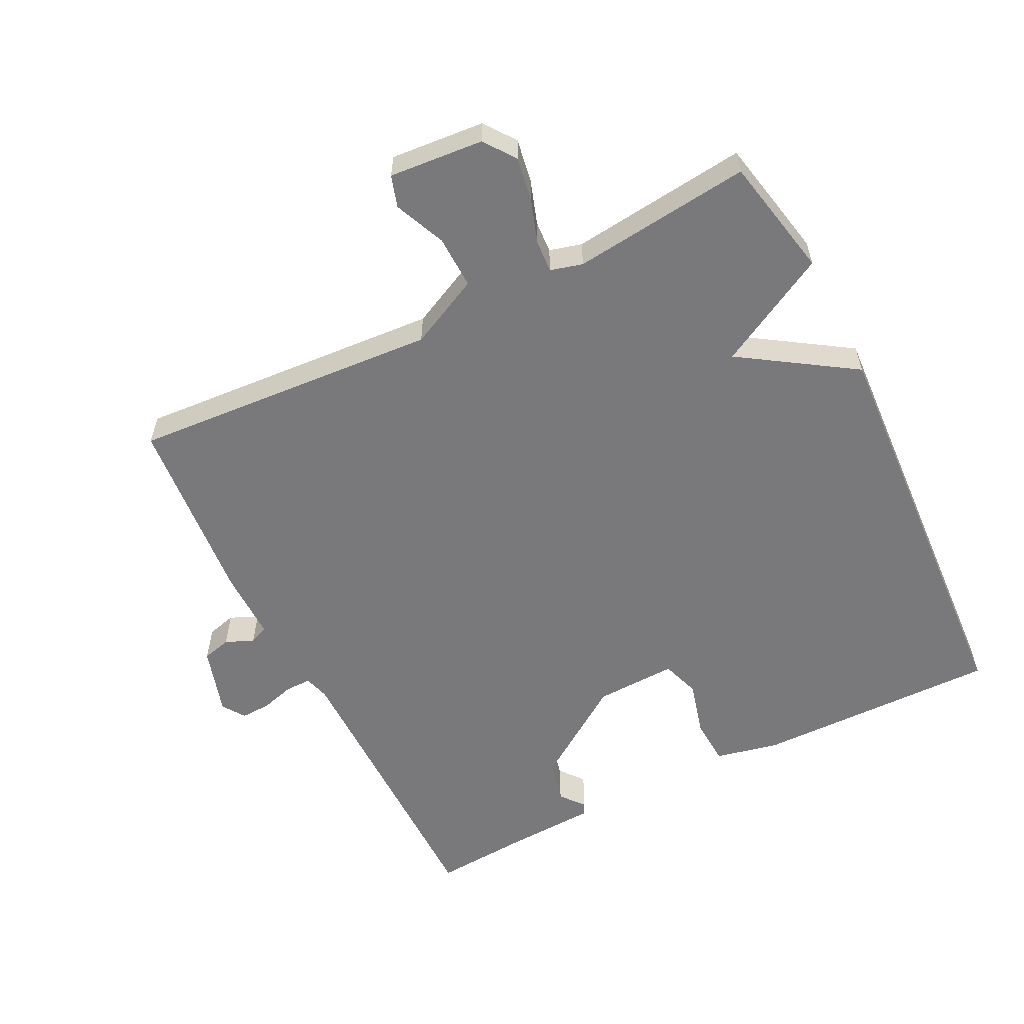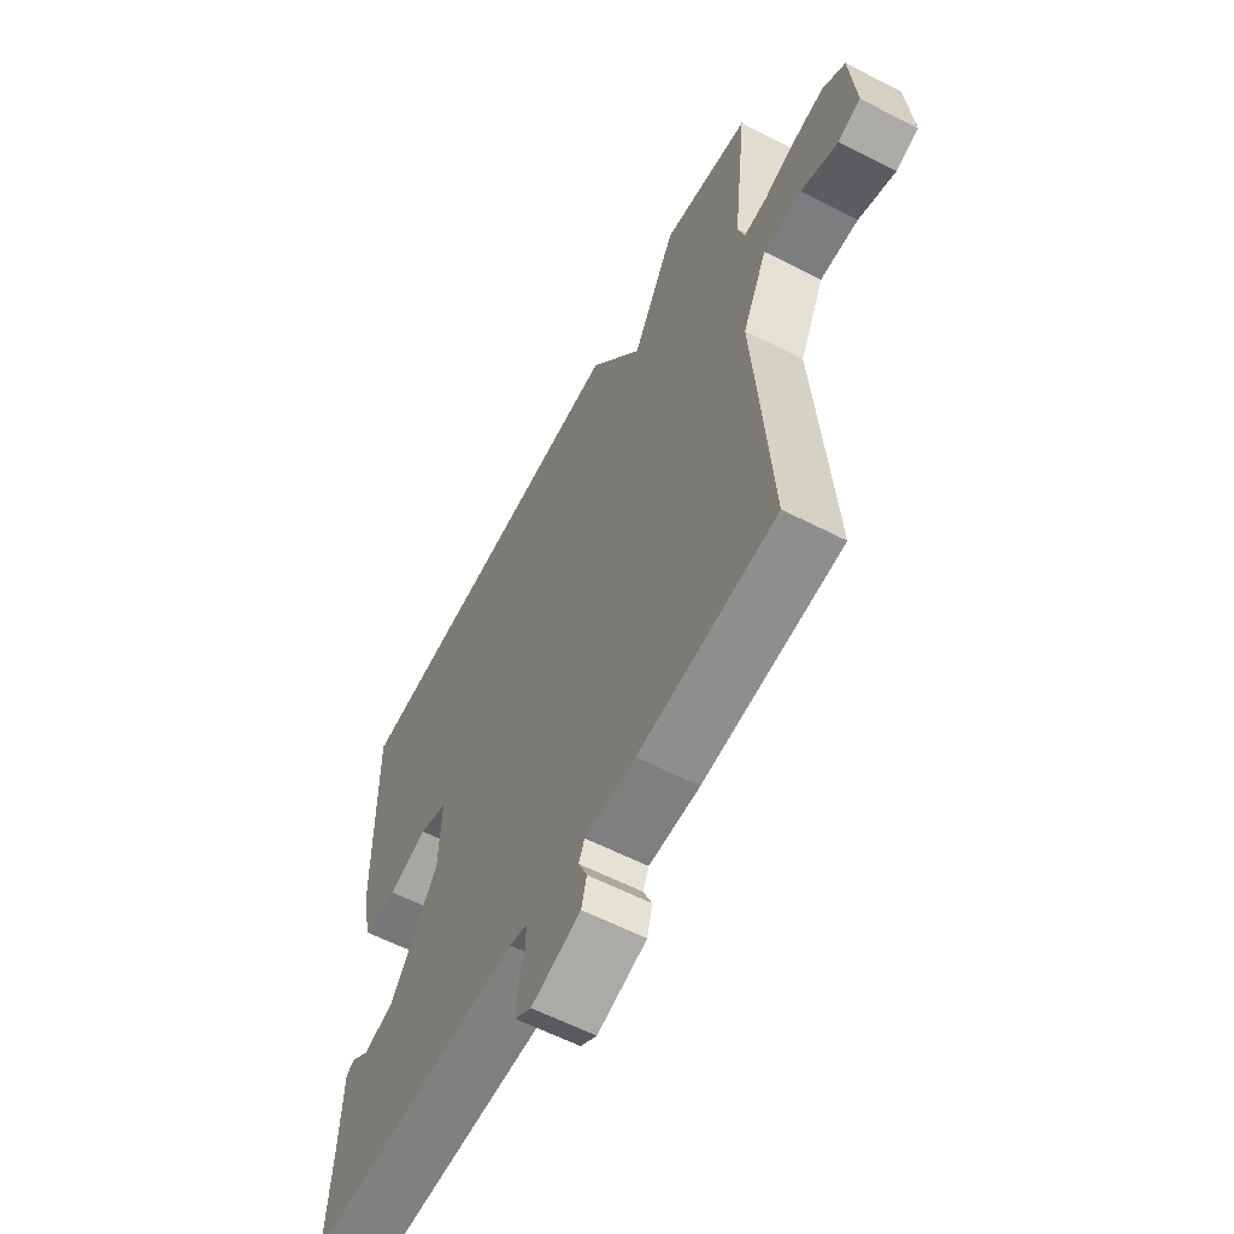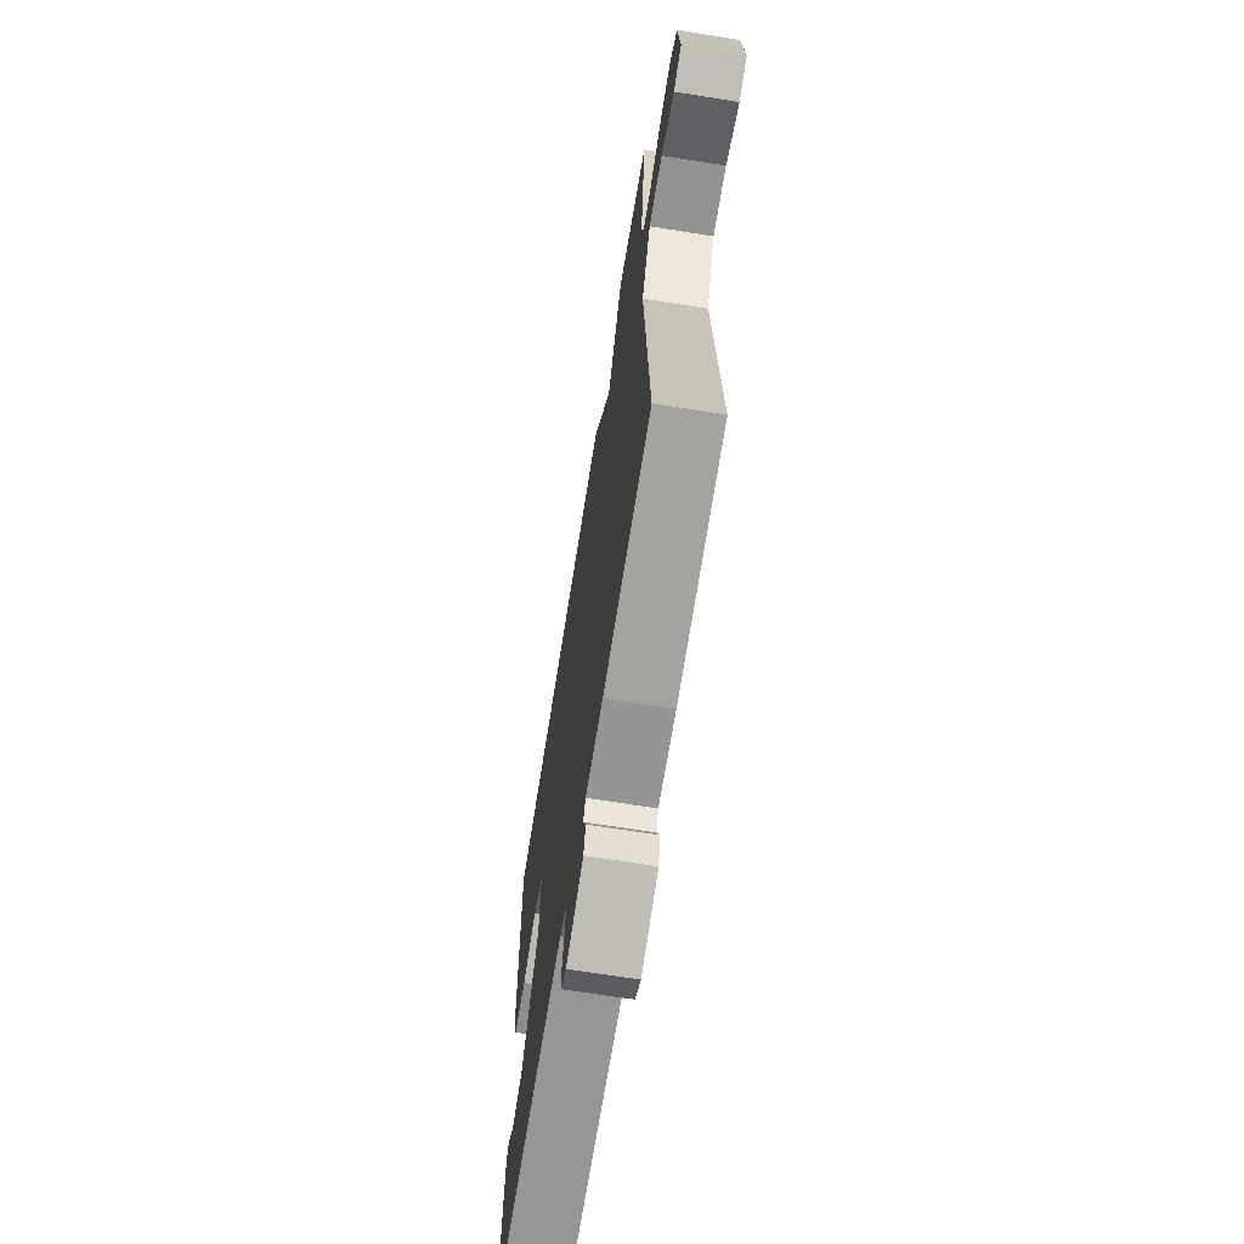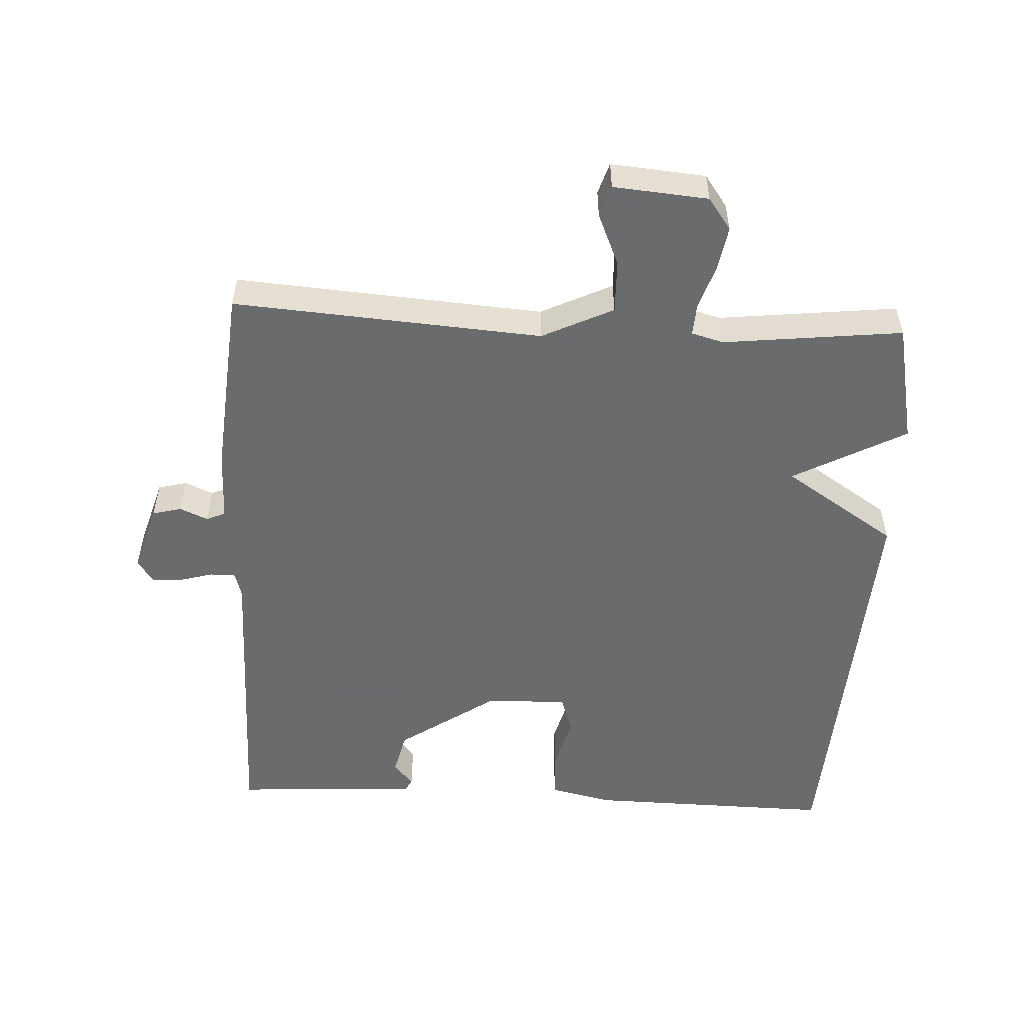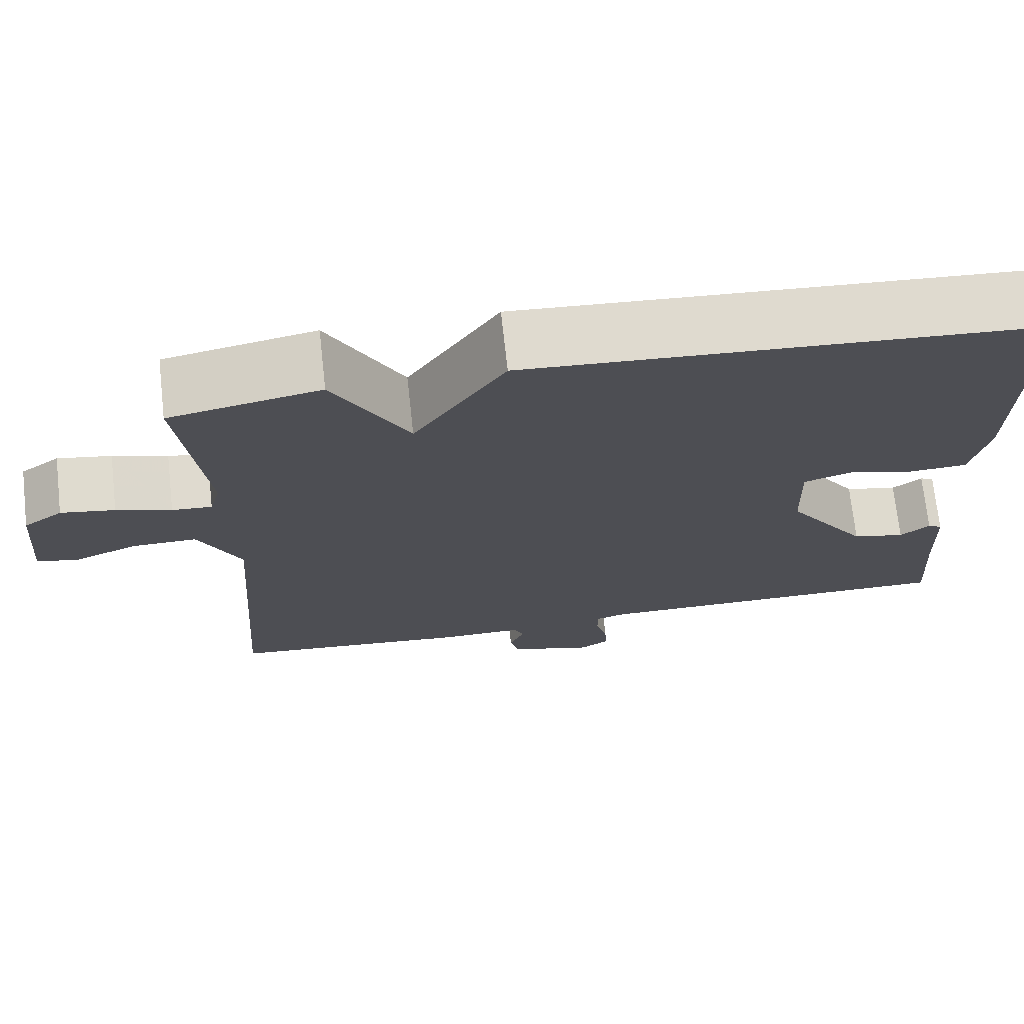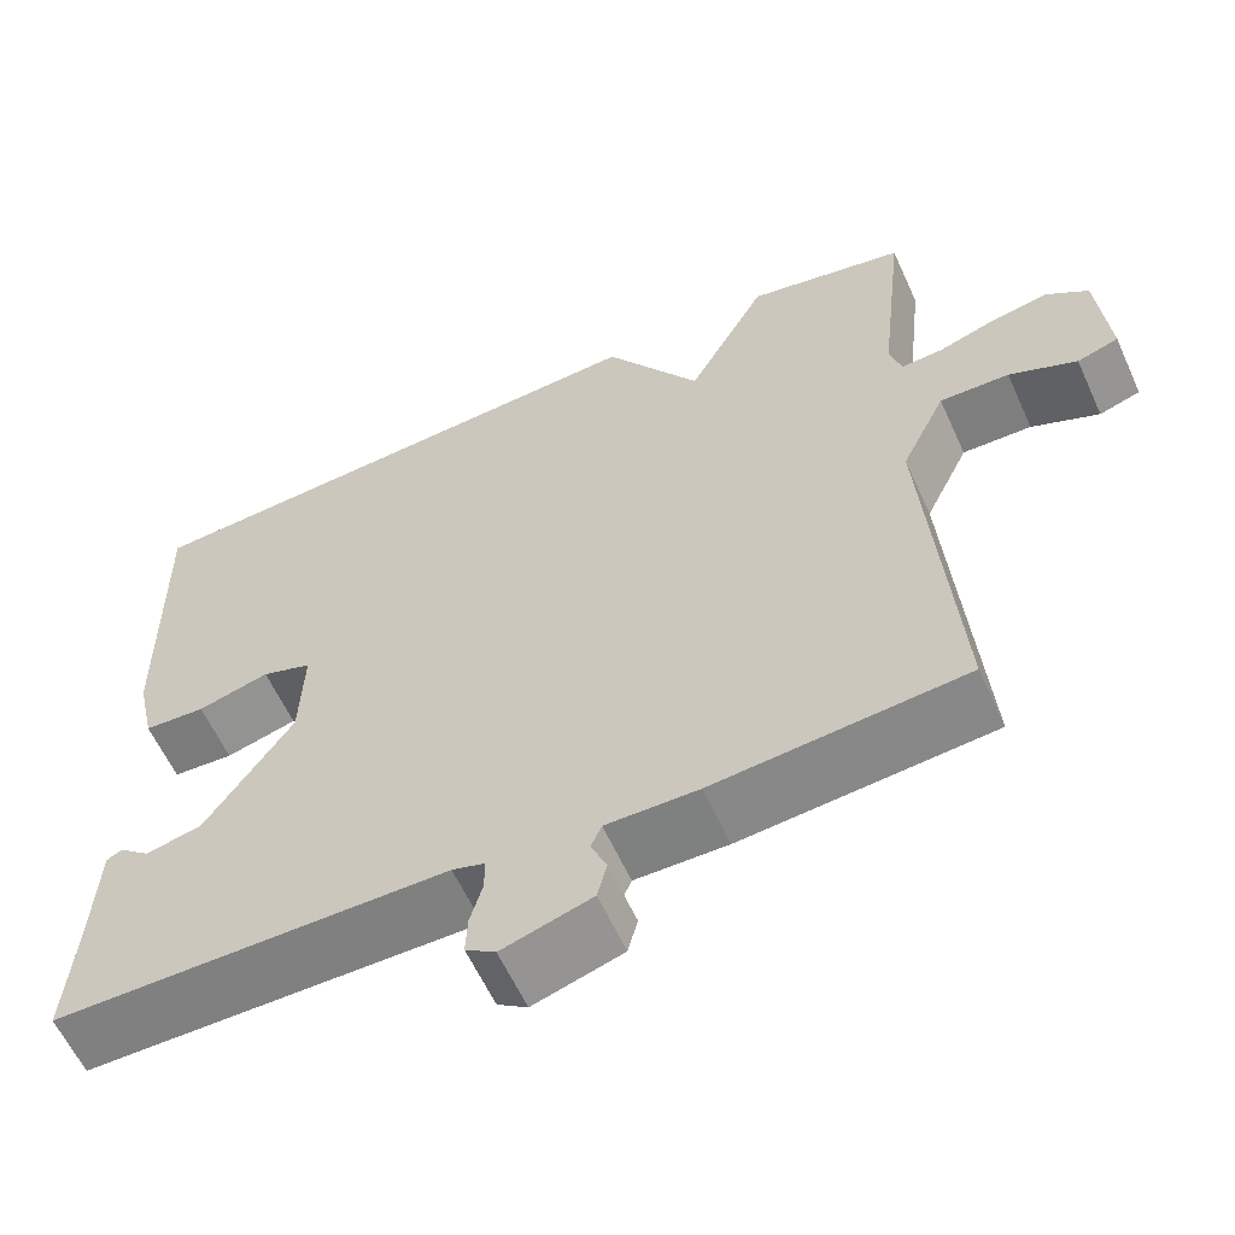
<metadata>
{"format":"obj","ext":"obj","renderer":"f3d","projection":"perspective","resolution":1024,"background":"white","views":[{"elev":-57.9,"azim":-63.3,"up":"+Y"},{"elev":-60.3,"azim":-117.7,"up":"+Z"},{"elev":-68.0,"azim":-99.1,"up":"+Z"},{"elev":-53.2,"azim":-92.9,"up":"+Y"},{"elev":71.8,"azim":-6.3,"up":"+Z"},{"elev":-60.2,"azim":-155.6,"up":"+Z"}]}
</metadata>
<code>
v -0.5 0.07 -0.5
v -0.467 0.07 -0.04
v -0.518 0.07 0.066
v -0.597 0.07 0.064
v -0.674 0.07 0.031
v -0.721 0.07 0.046
v -0.709 0.07 0.187
v -0.662 0.07 0.221
v -0.597 0.07 0.21
v -0.531 0.07 0.188
v -0.483 0.07 0.185
v -0.47 0.07 0.233
v -0.5 0.07 0.5
v -0.319 0.07 0.537
v -0.229 0.07 0.369
v -0.119 0.07 0.537
v 0.5 0.07 0.5
v 0.494 0.07 0.134
v 0.473 0.07 0.04
v 0.403 0.07 0.036
v 0.321 0.07 0.058
v 0.264 0.07 0.039
v 0.268 0.07 -0.083
v 0.367 0.07 -0.228
v 0.431 0.07 -0.243
v 0.467 0.07 -0.214
v 0.484 0.07 -0.224
v 0.49 0.07 -0.358
v 0.5 0.07 -0.5
v 0.052 0.07 -0.501
v 0.015 0.07 -0.512
v 0.015 0.07 -0.55
v 0.029 0.07 -0.6
v 0.031 0.07 -0.645
v -0.003 0.07 -0.668
v -0.105 0.07 -0.637
v -0.116 0.07 -0.594
v -0.098 0.07 -0.552
v -0.11 0.07 -0.524
v -0.215 0.07 -0.525
v -0.5 0 -0.5
v -0.467 0 -0.04
v -0.518 0 0.066
v -0.597 0 0.064
v -0.674 0 0.031
v -0.721 0 0.046
v -0.709 0 0.187
v -0.662 0 0.221
v -0.597 0 0.21
v -0.531 0 0.188
v -0.483 0 0.185
v -0.47 0 0.233
v -0.5 0 0.5
v -0.319 0 0.537
v -0.229 0 0.369
v -0.119 0 0.537
v 0.5 0 0.5
v 0.494 0 0.134
v 0.473 0 0.04
v 0.403 0 0.036
v 0.321 0 0.058
v 0.264 0 0.039
v 0.268 0 -0.083
v 0.367 0 -0.228
v 0.431 0 -0.243
v 0.467 0 -0.214
v 0.484 0 -0.224
v 0.49 0 -0.358
v 0.5 0 -0.5
v 0.052 0 -0.501
v 0.015 0 -0.512
v 0.015 0 -0.55
v 0.029 0 -0.6
v 0.031 0 -0.645
v -0.003 0 -0.668
v -0.105 0 -0.637
v -0.116 0 -0.594
v -0.098 0 -0.552
v -0.11 0 -0.524
v -0.215 0 -0.525
f 39 40 1 2
f 36 37 38
f 35 36 38
f 34 35 38
f 33 34 38
f 32 33 38
f 31 32 38 39
f 39 2 3
f 31 39 3
f 30 31 3
f 28 29 30 3
f 25 26 27 28
f 24 25 28
f 19 20 21
f 18 19 21
f 17 18 21
f 16 17 21
f 15 16 21
f 15 21 22
f 12 13 14 15
f 15 22 23
f 12 15 23
f 11 12 23
f 8 9 10
f 7 8 10
f 6 7 10
f 5 6 10
f 4 5 10
f 3 4 10 11
f 24 28 3 11
f 11 23 24
f 42 41 80 79
f 78 77 76
f 78 76 75
f 78 75 74
f 78 74 73
f 78 73 72
f 79 78 72 71
f 43 42 79
f 43 79 71
f 43 71 70
f 43 70 69 68
f 68 67 66 65
f 68 65 64
f 61 60 59
f 61 59 58
f 61 58 57
f 61 57 56
f 61 56 55
f 62 61 55
f 55 54 53 52
f 63 62 55
f 63 55 52
f 63 52 51
f 50 49 48
f 50 48 47
f 50 47 46
f 50 46 45
f 50 45 44
f 51 50 44 43
f 51 43 68 64
f 64 63 51
f 1 41 42 2
f 2 42 43 3
f 3 43 44 4
f 4 44 45 5
f 5 45 46 6
f 6 46 47 7
f 7 47 48 8
f 8 48 49 9
f 9 49 50 10
f 10 50 51 11
f 11 51 52 12
f 12 52 53 13
f 13 53 54 14
f 14 54 55 15
f 15 55 56 16
f 16 56 57 17
f 17 57 58 18
f 18 58 59 19
f 19 59 60 20
f 20 60 61 21
f 21 61 62 22
f 22 62 63 23
f 23 63 64 24
f 24 64 65 25
f 25 65 66 26
f 26 66 67 27
f 27 67 68 28
f 28 68 69 29
f 29 69 70 30
f 30 70 71 31
f 31 71 72 32
f 32 72 73 33
f 33 73 74 34
f 34 74 75 35
f 35 75 76 36
f 36 76 77 37
f 37 77 78 38
f 38 78 79 39
f 39 79 80 40
f 40 80 41 1

</code>
